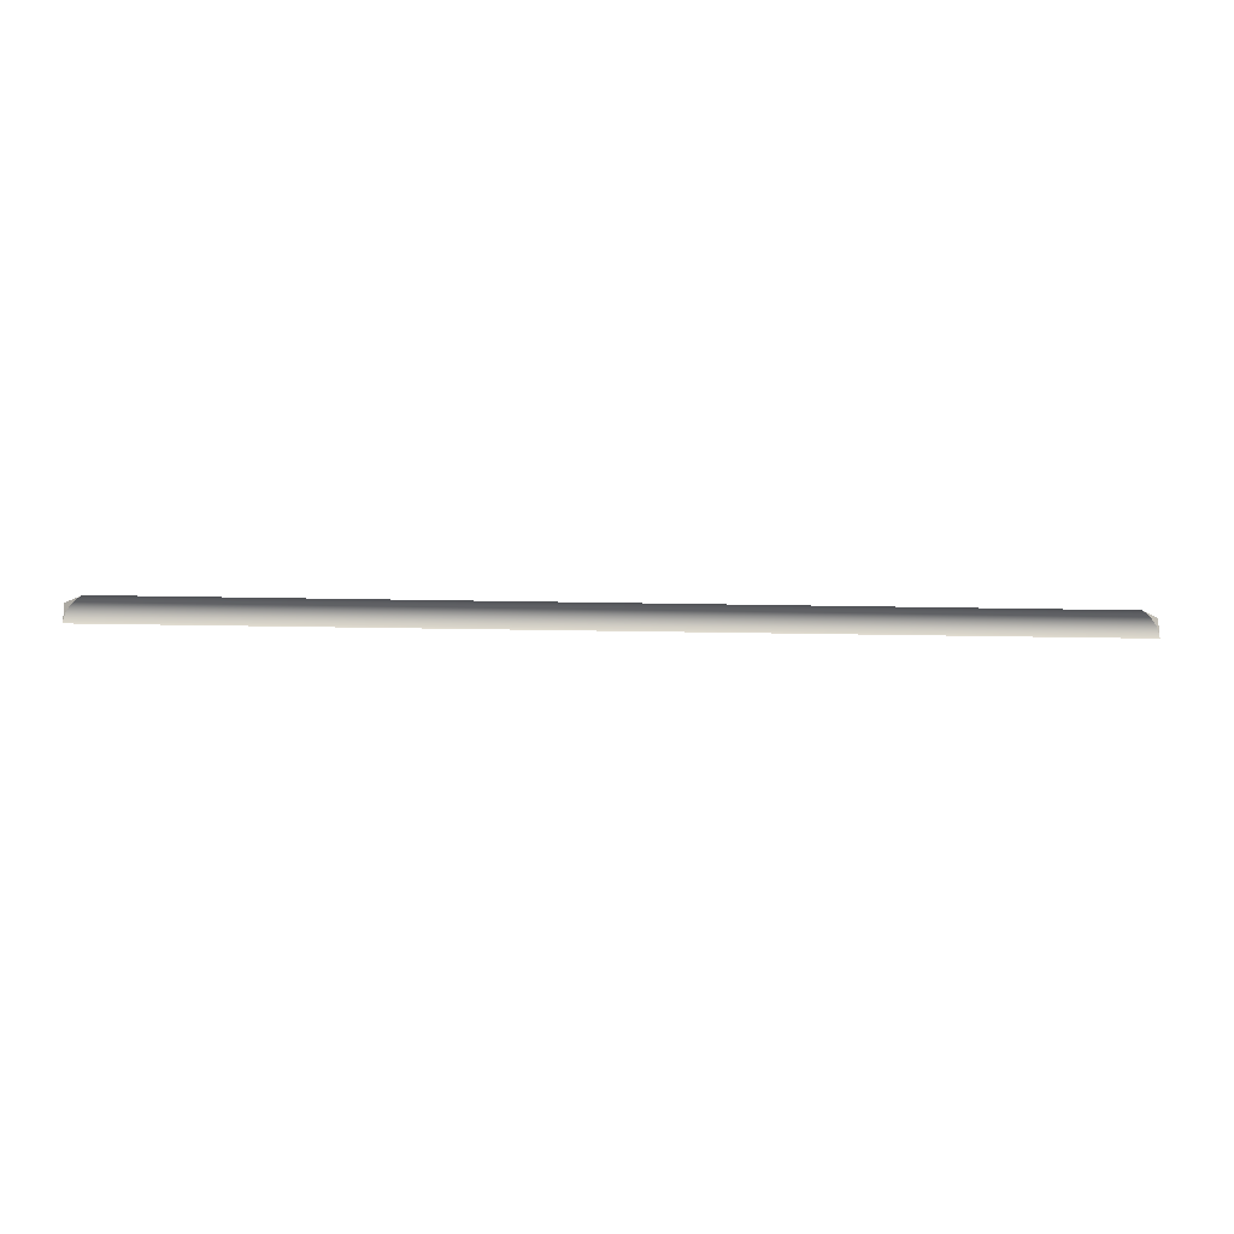
<metadata>
{"format":"obj","ext":"obj","renderer":"f3d","projection":"perspective","resolution":1024,"background":"white","views":[{"elev":-20.5,"azim":177.7,"up":"+Y"}]}
</metadata>
<code>
v 100 2.22e-16 2
v 99.96 0.3902 1.962
v 99.85 0.7654 1.848
v 99.66 1.111 1.663
v 99.41 1.414 1.414
v 98.77 1.848 0.7654
v 98 2 0
v 100 2 2
v 100 2 2
v 98 2 0
v 2 2 0
v 0 2 2
v 0 2 2
v 2 2 0
v 1.235 1.848 0.7654
v 0.5858 1.414 1.414
v 0.3371 1.111 1.663
v 0.1522 0.7654 1.848
v 0.03843 0.3902 1.962
v 0 1.225e-16 2
v 98 2 0
v 98.77 1.848 0.7654
v 99.41 1.414 1.414
v 99.66 1.111 1.663
v 99.85 0.7654 1.848
v 99.96 0.3902 1.962
v 100 2.22e-16 2
v 0 1.225e-16 2
v 0.03843 0.3902 1.962
v 0.1522 0.7654 1.848
v 0.3371 1.111 1.663
v 0.5858 1.414 1.414
v 1.235 1.848 0.7654
v 2 2 0
v 0 2 2
v 0 1.225e-16 2
v 100 2.22e-16 2
v 100 2 2
g 136b8efe-e2b4-11ea-88c1-54bf646e7e1f
f 1 2 8
f 8 2 3
f 8 3 4
f 4 5 8
f 8 5 6
f 8 6 7
g 12af9af4-e2b4-11ea-95d0-54bf646e7e1f
f 9 10 12
f 12 10 11
g 1301aeb4-e2b4-11ea-adc1-54bf646e7e1f
f 14 15 13
f 13 15 16
f 13 16 17
f 17 18 13
f 13 18 19
f 13 19 20
g 12ad2a14-e2b4-11ea-b0c8-54bf646e7e1f
f 34 21 33
f 33 21 22
f 33 22 32
f 32 22 23
f 32 23 31
f 31 23 24
f 31 24 30
f 30 24 25
f 30 25 29
f 29 25 26
f 29 26 28
f 28 26 27
g 12ae6280-e2b4-11ea-8d4d-54bf646e7e1f
f 35 36 38
f 38 36 37

</code>
